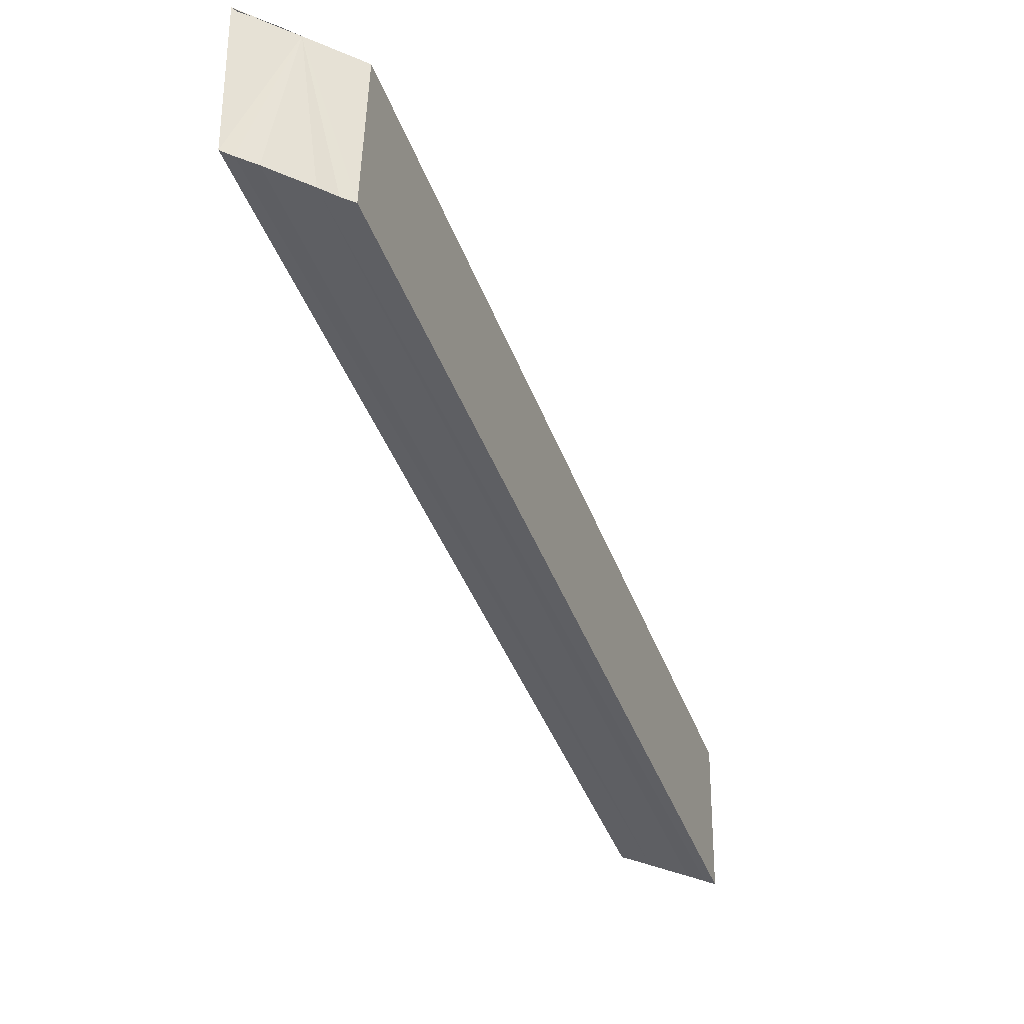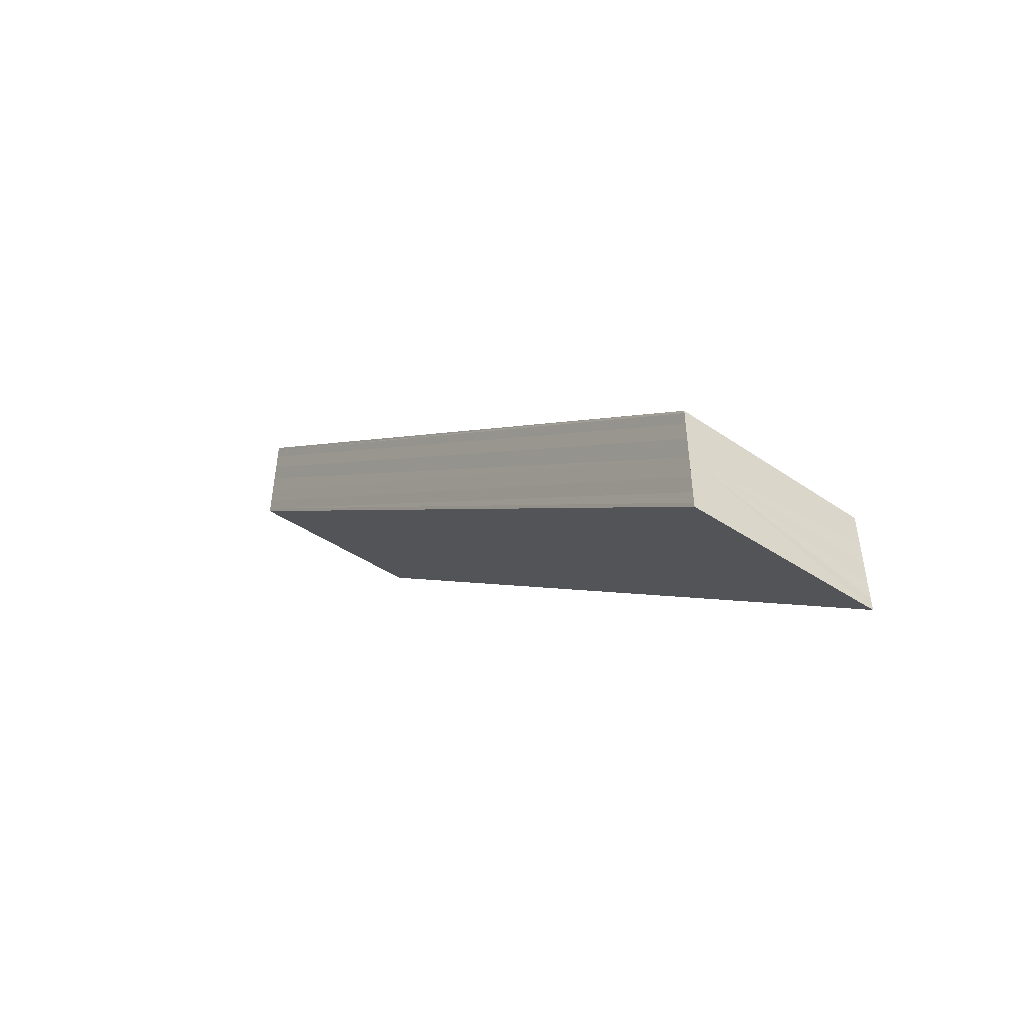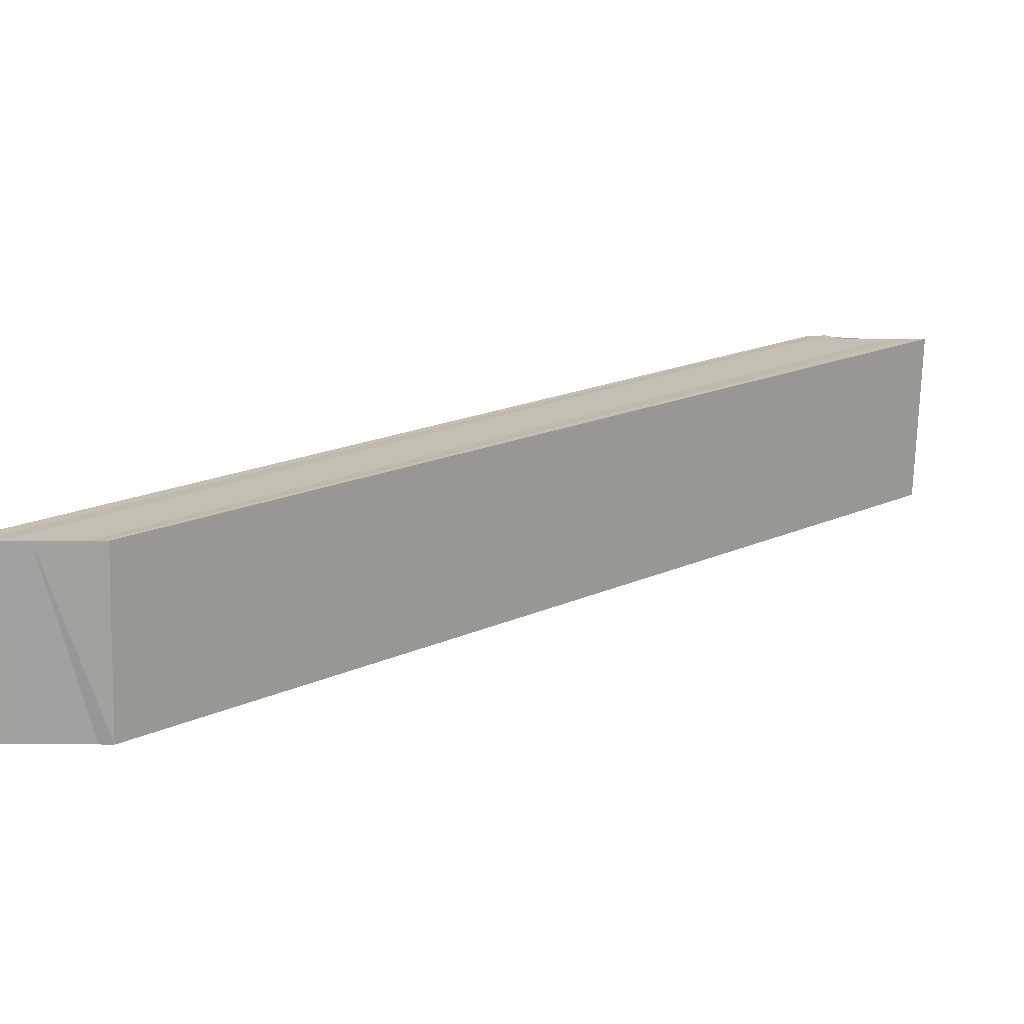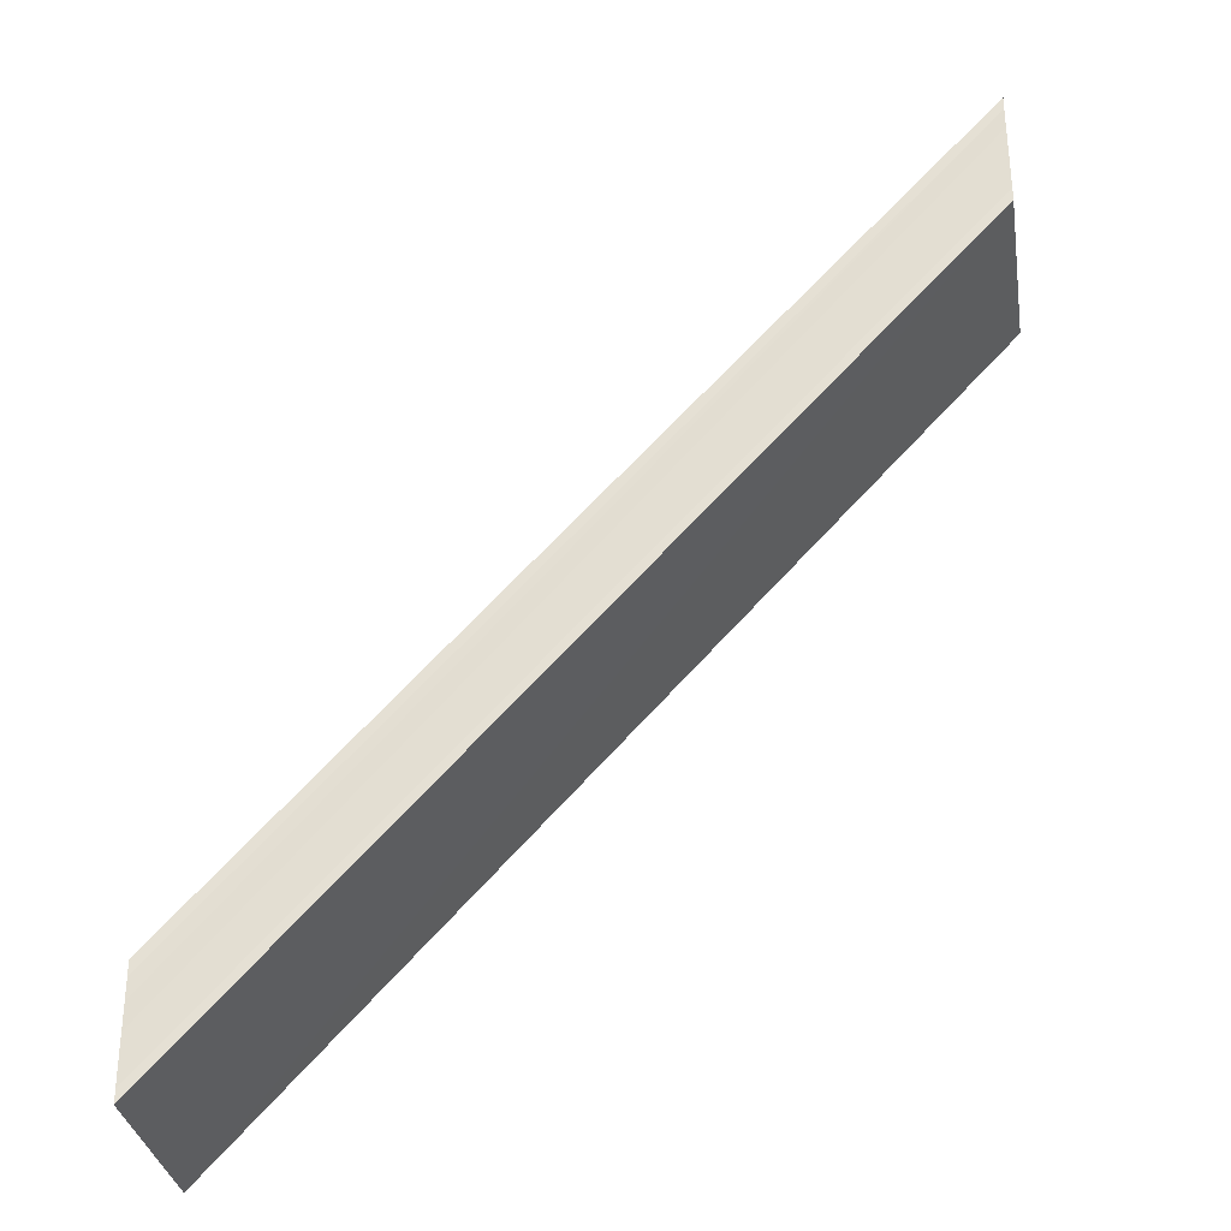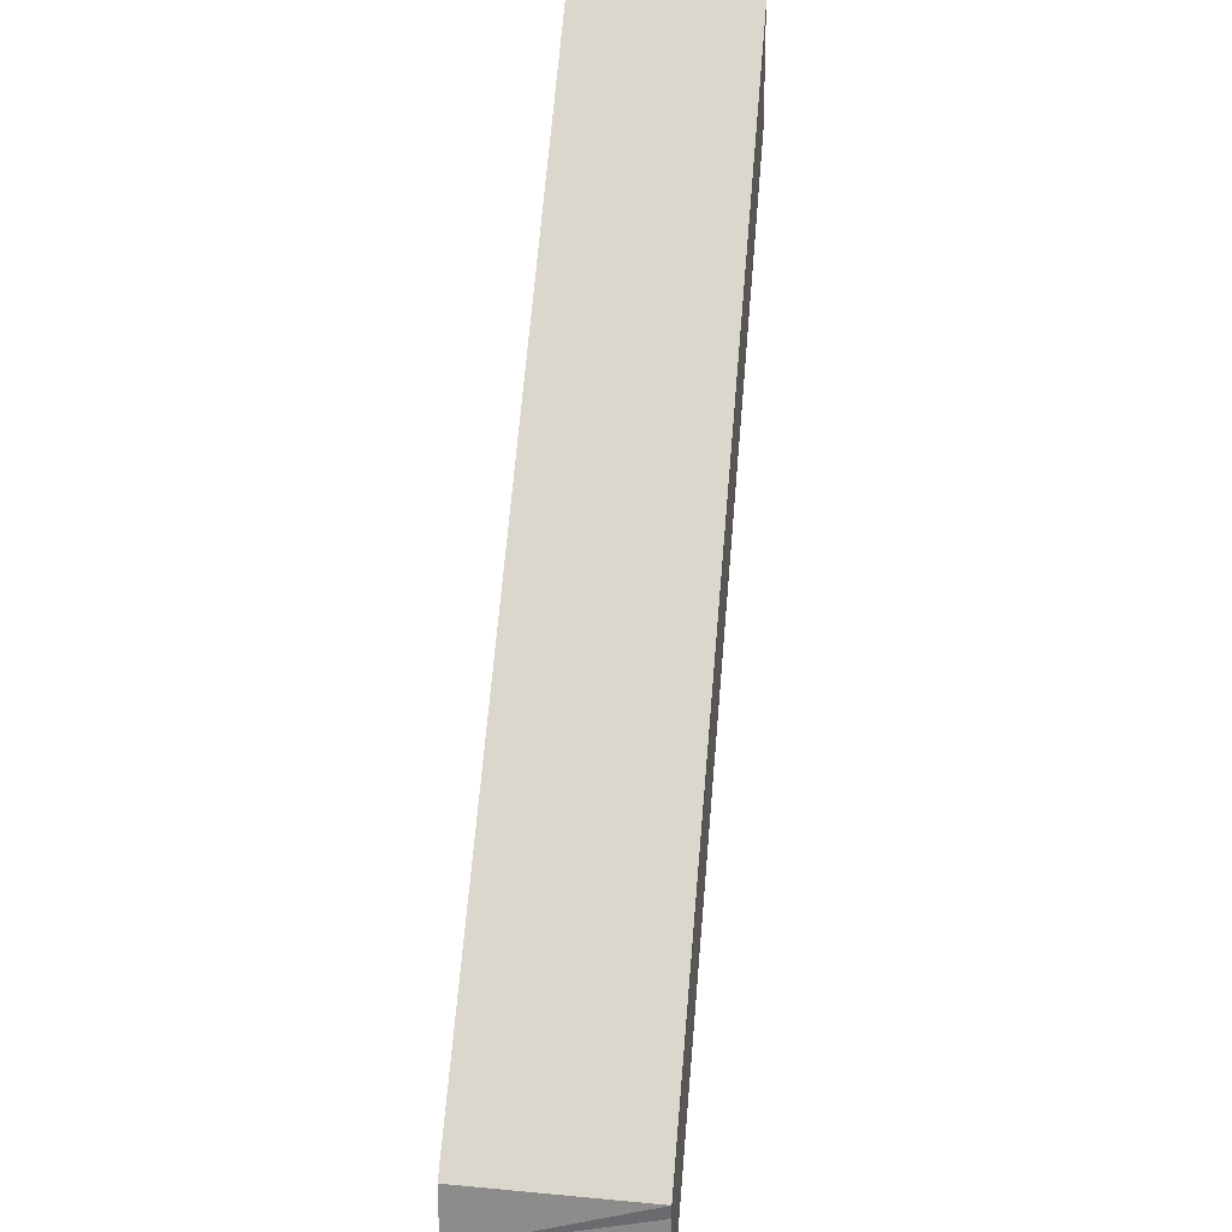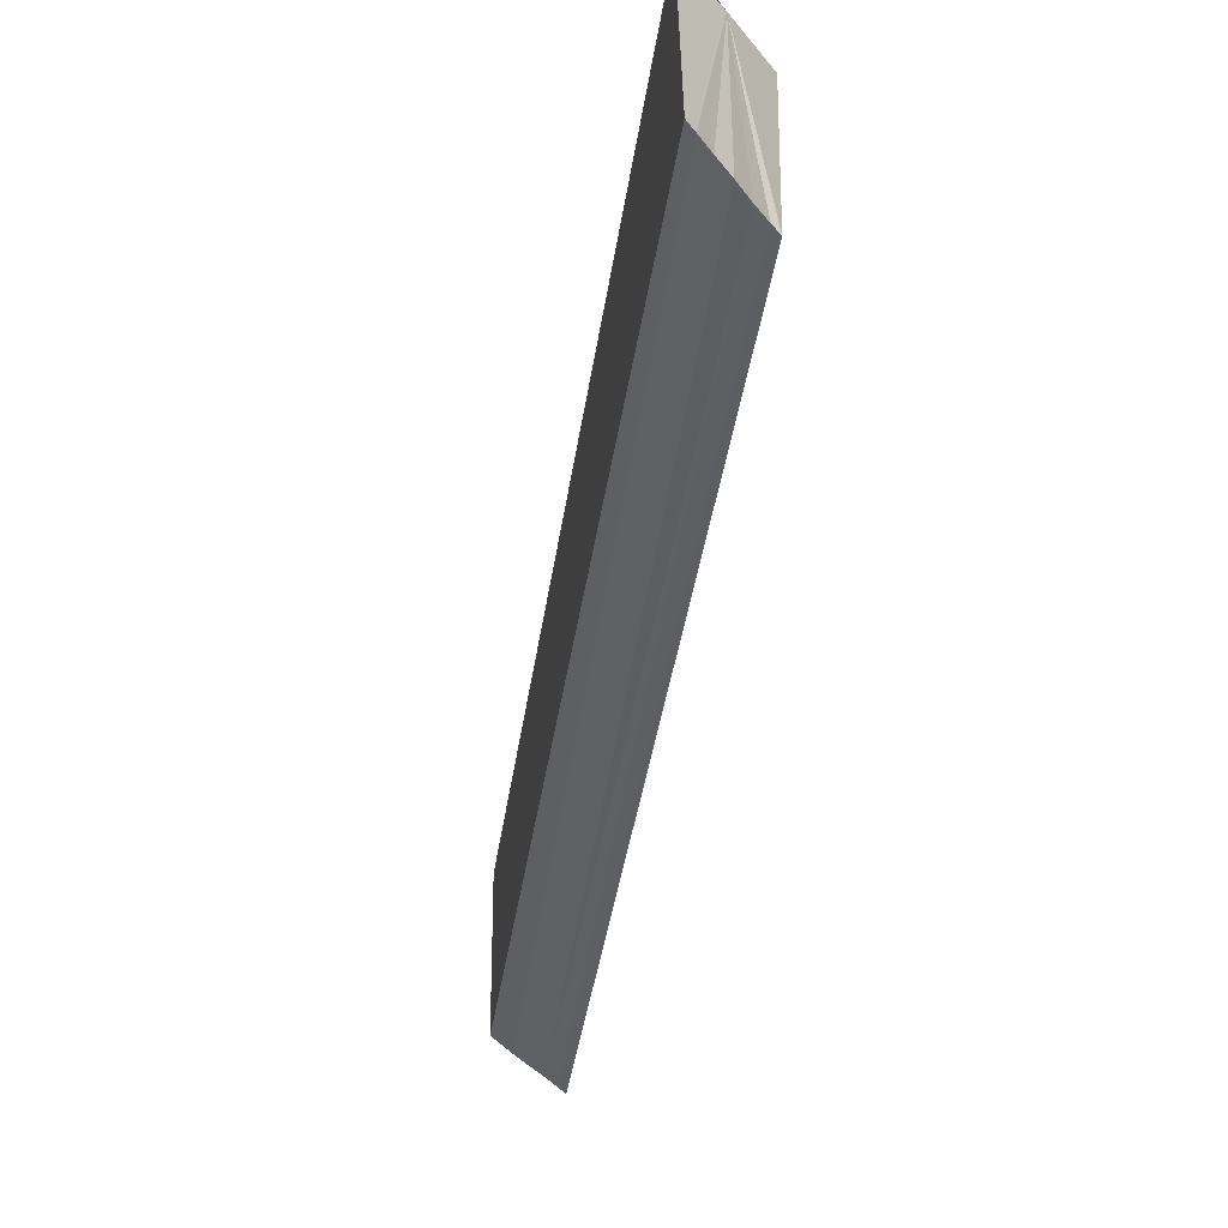
<metadata>
{"format":"obj","ext":"obj","renderer":"f3d","projection":"perspective","resolution":1024,"background":"white","views":[{"elev":-41.7,"azim":-117.2,"up":"+Y"},{"elev":-52.7,"azim":-125.7,"up":"+Z"},{"elev":17.9,"azim":-88.6,"up":"+Y"},{"elev":-32.2,"azim":10.2,"up":"+Z"},{"elev":24.4,"azim":-82.7,"up":"+Z"},{"elev":-42.2,"azim":-145.2,"up":"+Y"}]}
</metadata>
<code>
o 12830
v 2170 1875 8.542
v 2170 1875 8.541
v 2170 1875 8.585
v 2170 1875 8.54
v 2170 1875 8.583
v 2170 1875 8.539
v 2170 1875 8.582
v 2170 1875 8.544
v 2170 1875 8.586
v 2170 1875 8.545
v 2170 1875 8.587
v 2170 1875 8.546
v 2170 1875 8.588
v 2170 1875 8.545
v 2170 1875 8.587
v 2170 1875 8.544
v 2170 1875 8.586
v 2170 1875 8.542
v 2170 1875 8.585
v 2170 1875 8.541
v 2170 1875 8.583
v 2170 1875 8.54
v 2170 1875 8.582
v 2170 1875 8.539
v 2170 1875 8.581
v 2170 1875 8.542
v 2170 1875 8.54
v 2170 1875 8.539
v 2170 1875 8.581
v 2170 1875 8.581
v 2170 1875 8.541
v 2170 1875 8.542
v 2170 1875 8.544
v 2170 1875 8.545
v 2170 1875 8.546
v 2170 1875 8.588
v 2170 1875 8.588
v 2170 1875 8.546
v 2170 1875 8.546
v 2170 1875 8.546
v 2170 1875 8.546
v 2170 1875 8.588
v 2170 1875 8.587
v 2170 1875 8.545
v 2170 1875 8.586
v 2170 1875 8.544
v 2170 1875 8.546
v 2170 1875 8.588
v 2170 1875 8.585
v 2170 1875 8.588
v 2170 1875 8.587
v 2170 1875 8.586
v 2170 1875 8.585
v 2170 1875 8.583
v 2170 1875 8.582
v 2170 1875 8.581
v 2170 1875 8.583
v 2170 1875 8.541
v 2170 1875 8.582
v 2170 1875 8.54
v 2170 1875 8.581
v 2170 1875 8.539
v 2170 1875 8.581
v 2170 1875 8.539
v 2170 1875 8.581
v 2170 1875 8.539
v 2170 1875 8.539
v 2170 1875 8.581
f 1 2 3
f 2 4 5
f 4 6 7
f 8 1 9
f 10 8 11
f 12 10 13
f 13 14 15
f 15 16 17
f 17 18 19
f 19 20 21
f 21 22 23
f 23 24 25
f 26 24 27
f 26 28 24
f 29 28 30
f 26 27 31
f 26 31 32
f 26 32 33
f 26 33 34
f 26 34 35
f 36 35 37
f 38 39 36
f 26 39 40
f 41 40 42
f 43 41 42
f 44 41 43
f 45 44 43
f 46 44 45
f 42 47 48
f 49 46 45
f 26 46 49
f 49 48 50
f 49 50 51
f 49 51 52
f 49 52 53
f 49 53 54
f 49 54 55
f 49 55 56
f 57 26 49
f 58 26 57
f 59 58 57
f 60 58 59
f 61 60 59
f 62 60 61
f 63 62 61
f 49 29 63
f 64 62 65
f 66 67 68

</code>
